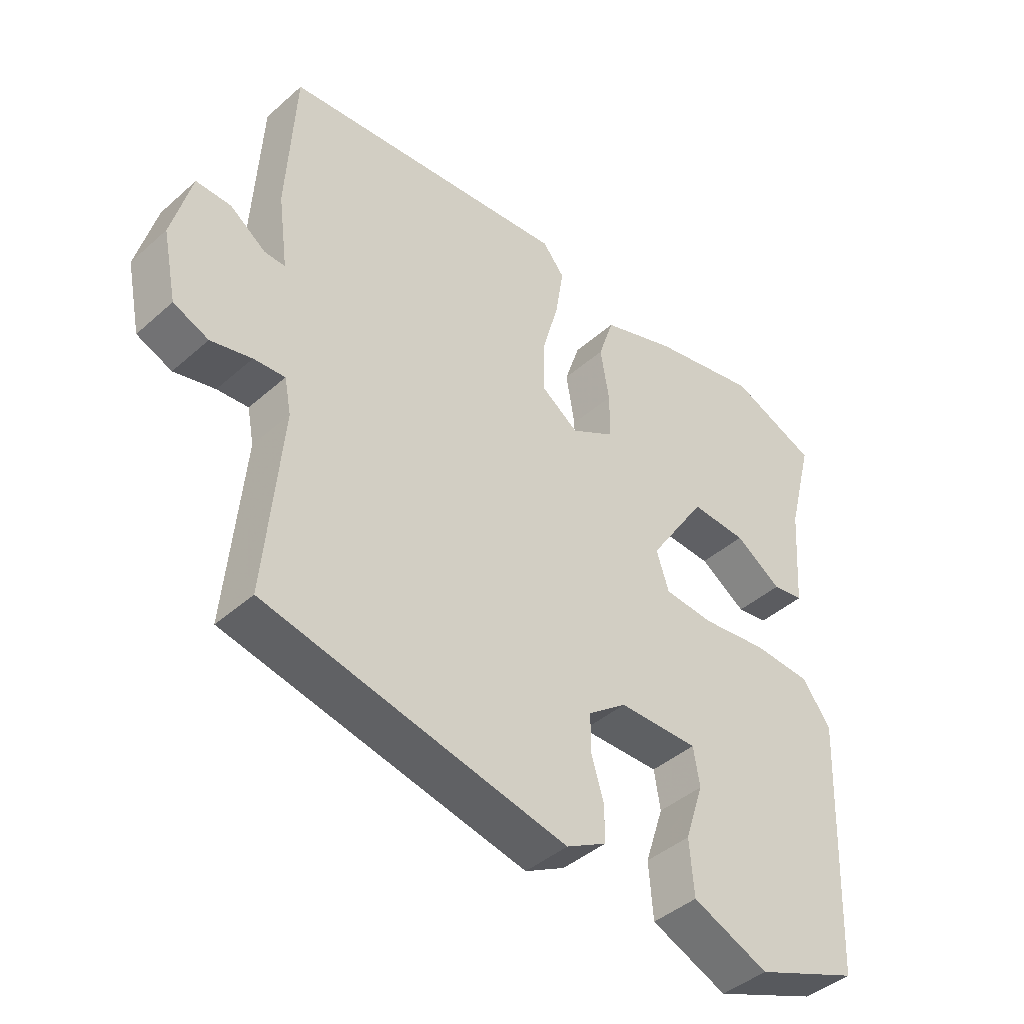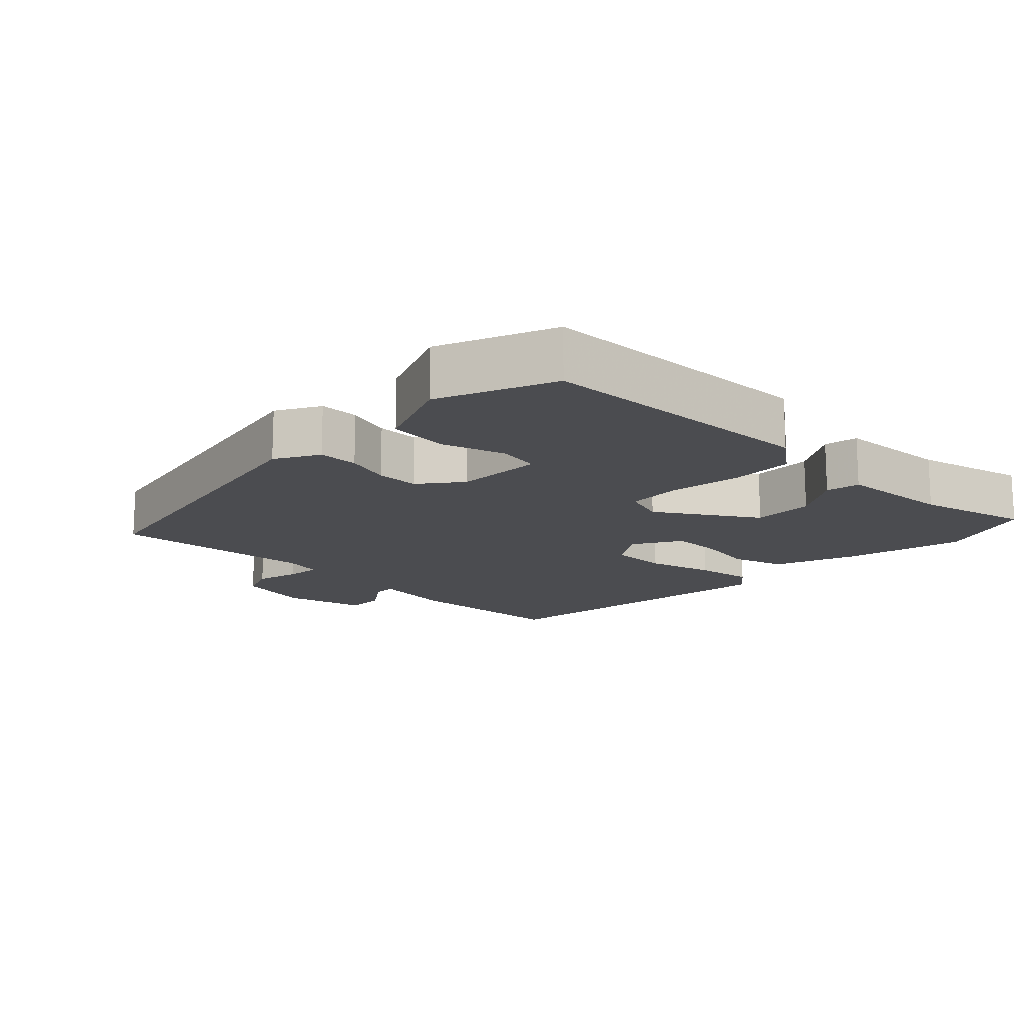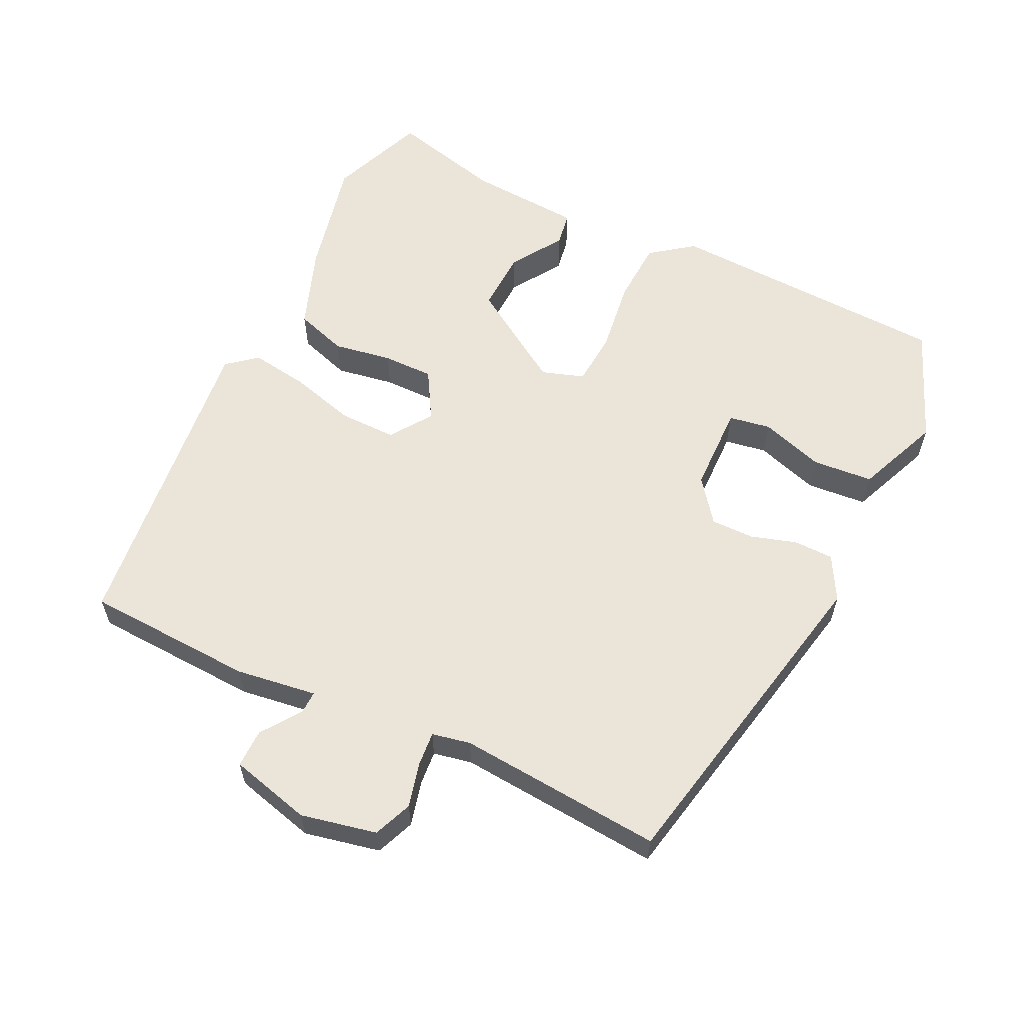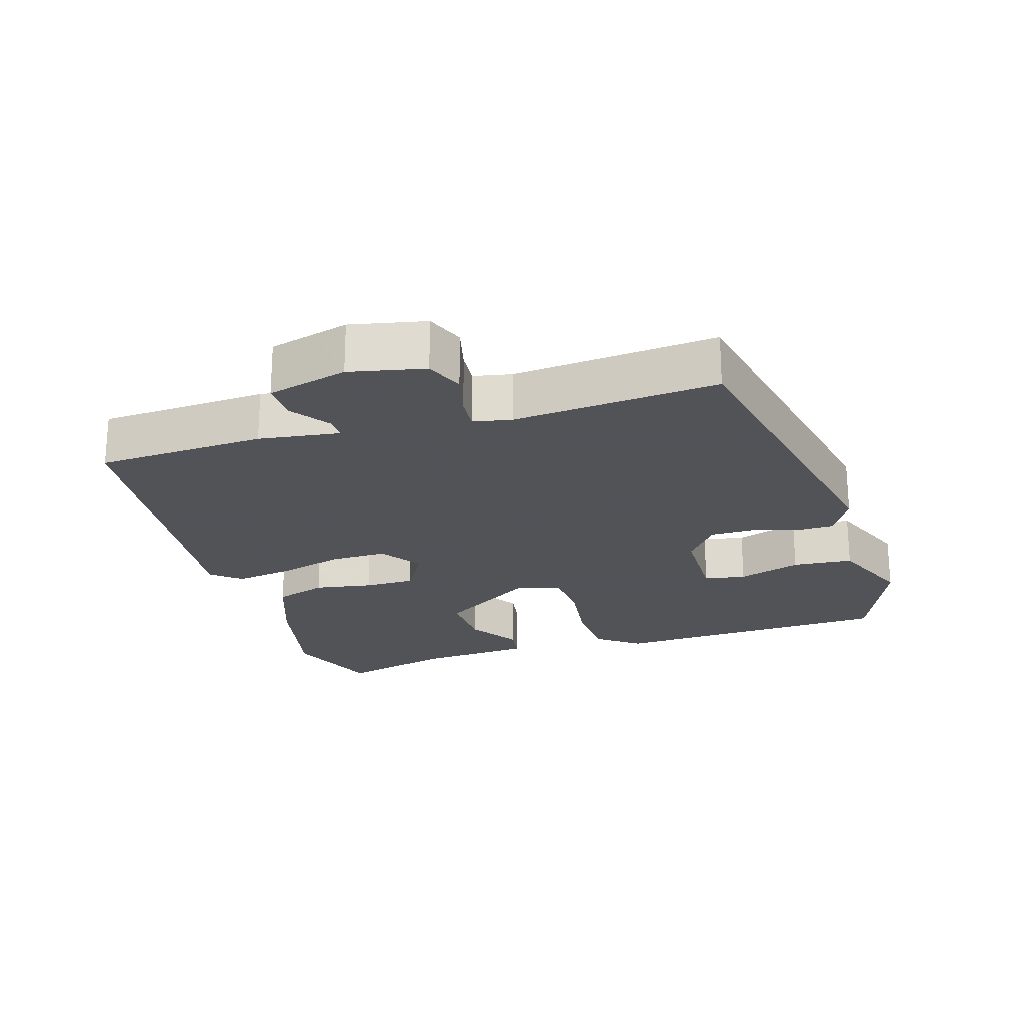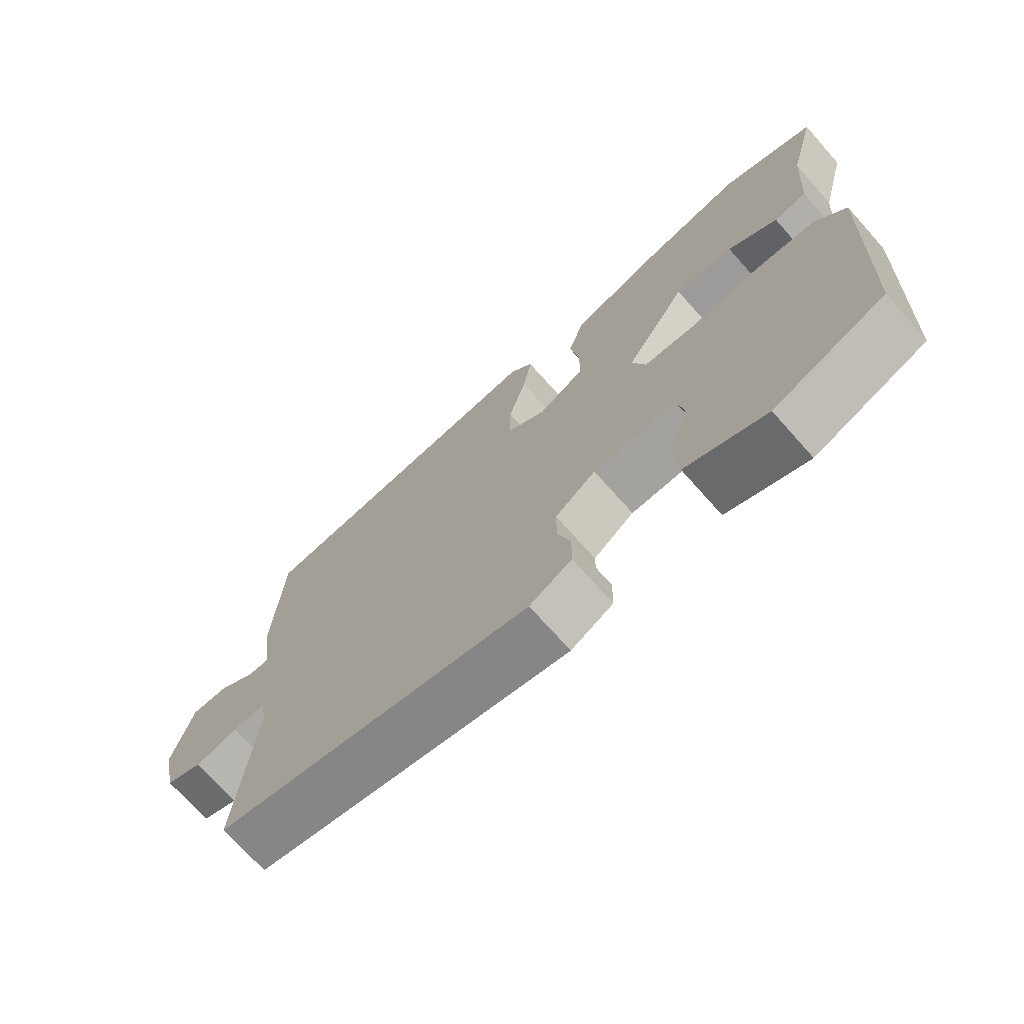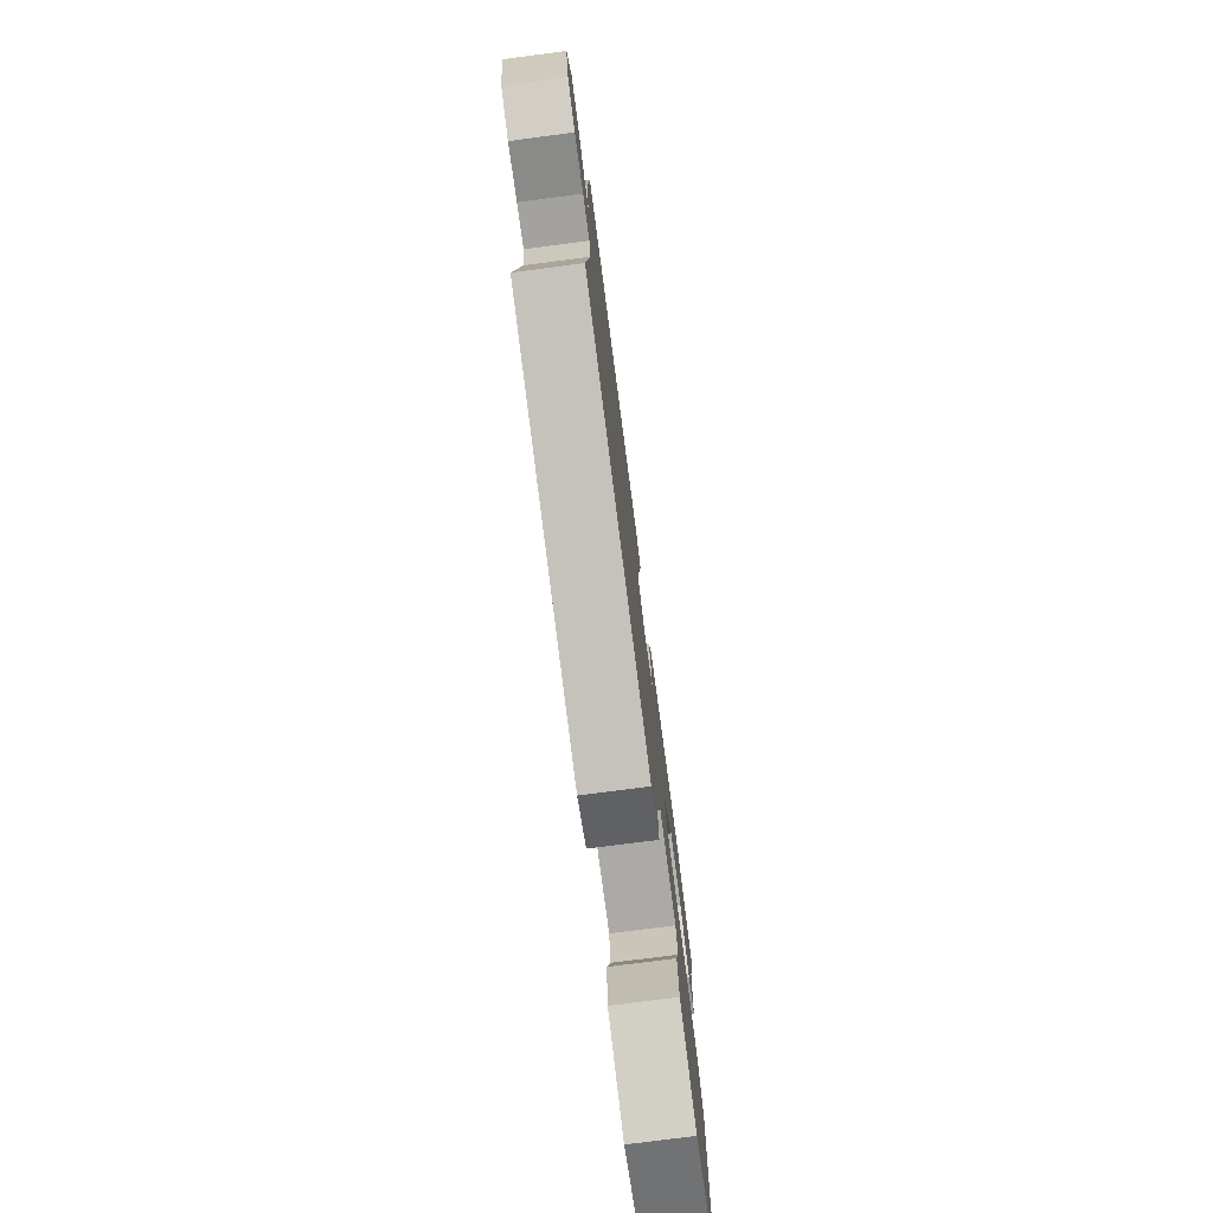
<metadata>
{"format":"obj","ext":"obj","renderer":"f3d","projection":"perspective","resolution":1024,"background":"white","views":[{"elev":-42.9,"azim":136.2,"up":"+Z"},{"elev":-15.2,"azim":-134.8,"up":"+Y"},{"elev":59.3,"azim":115.5,"up":"+Y"},{"elev":-22.5,"azim":106.9,"up":"+Y"},{"elev":-71.7,"azim":-138.3,"up":"+Z"},{"elev":-76.9,"azim":97.4,"up":"+Z"}]}
</metadata>
<code>
v 0.501 0.07 0.486
v 0.514 0.07 0.24
v 0.498 0.07 0.122
v 0.531 0.07 0.123
v 0.588 0.07 0.164
v 0.644 0.07 0.165
v 0.675 0.07 0.047
v 0.652 0.07 -0.063
v 0.596 0.07 -0.086
v 0.531 0.07 -0.07
v 0.481 0.07 -0.066
v 0.47 0.07 -0.122
v 0.496 0.07 -0.42
v 0.015 0.07 -0.521
v -0.049 0.07 -0.486
v -0.05 0.07 -0.428
v -0.03 0.07 -0.362
v -0.03 0.07 -0.299
v -0.092 0.07 -0.252
v -0.22 0.07 -0.25
v -0.23 0.07 -0.311
v -0.2 0.07 -0.403
v -0.207 0.07 -0.491
v -0.329 0.07 -0.542
v -0.497 0.07 -0.475
v -0.516 0.07 -0.061
v -0.47 0.07 0.001
v -0.377 0.07 0.006
v -0.271 0.07 -0.008
v -0.191 0.07 -0.002
v -0.171 0.07 0.06
v -0.264 0.07 0.203
v -0.354 0.07 0.199
v -0.429 0.07 0.15
v -0.479 0.07 0.158
v -0.491 0.07 0.324
v -0.533 0.07 0.487
v -0.392 0.07 0.543
v -0.218 0.07 0.505
v -0.098 0.07 0.462
v -0.073 0.07 0.386
v -0.087 0.07 0.301
v -0.087 0.07 0.227
v -0.016 0.07 0.186
v 0.044 0.07 0.228
v 0.043 0.07 0.311
v 0.016 0.07 0.408
v 0.003 0.07 0.492
v 0.038 0.07 0.535
v 0.501 0 0.486
v 0.514 0 0.24
v 0.498 0 0.122
v 0.531 0 0.123
v 0.588 0 0.164
v 0.644 0 0.165
v 0.675 0 0.047
v 0.652 0 -0.063
v 0.596 0 -0.086
v 0.531 0 -0.07
v 0.481 0 -0.066
v 0.47 0 -0.122
v 0.496 0 -0.42
v 0.015 0 -0.521
v -0.049 0 -0.486
v -0.05 0 -0.428
v -0.03 0 -0.362
v -0.03 0 -0.299
v -0.092 0 -0.252
v -0.22 0 -0.25
v -0.23 0 -0.311
v -0.2 0 -0.403
v -0.207 0 -0.491
v -0.329 0 -0.542
v -0.497 0 -0.475
v -0.516 0 -0.061
v -0.47 0 0.001
v -0.377 0 0.006
v -0.271 0 -0.008
v -0.191 0 -0.002
v -0.171 0 0.06
v -0.264 0 0.203
v -0.354 0 0.199
v -0.429 0 0.15
v -0.479 0 0.158
v -0.491 0 0.324
v -0.533 0 0.487
v -0.392 0 0.543
v -0.218 0 0.505
v -0.098 0 0.462
v -0.073 0 0.386
v -0.087 0 0.301
v -0.087 0 0.227
v -0.016 0 0.186
v 0.044 0 0.228
v 0.043 0 0.311
v 0.016 0 0.408
v 0.003 0 0.492
v 0.038 0 0.535
f 1 2 3
f 49 1 3
f 48 49 3
f 47 48 3
f 46 47 3
f 45 46 3
f 44 45 3
f 40 41 42
f 39 40 42
f 38 39 42
f 37 38 42
f 36 37 42
f 36 42 43
f 33 34 35 36
f 32 33 36 43
f 31 32 43 44
f 27 28 29
f 26 27 29
f 25 26 29
f 24 25 29
f 23 24 29
f 21 22 23
f 21 23 29
f 20 21 29 30
f 15 16 17
f 14 15 17
f 13 14 17
f 12 13 17
f 11 12 17 18
f 8 9 10
f 7 8 10
f 6 7 10
f 5 6 10
f 4 5 10
f 3 4 10 11
f 44 3 11
f 31 44 11
f 30 31 11
f 20 30 11
f 19 20 11
f 11 18 19
f 52 51 50
f 52 50 98
f 52 98 97
f 52 97 96
f 52 96 95
f 52 95 94
f 52 94 93
f 91 90 89
f 91 89 88
f 91 88 87
f 91 87 86
f 91 86 85
f 92 91 85
f 85 84 83 82
f 92 85 82 81
f 93 92 81 80
f 78 77 76
f 78 76 75
f 78 75 74
f 78 74 73
f 78 73 72
f 72 71 70
f 78 72 70
f 79 78 70 69
f 66 65 64
f 66 64 63
f 66 63 62
f 66 62 61
f 67 66 61 60
f 59 58 57
f 59 57 56
f 59 56 55
f 59 55 54
f 59 54 53
f 60 59 53 52
f 60 52 93
f 60 93 80
f 60 80 79
f 60 79 69
f 60 69 68
f 68 67 60
f 1 50 51 2
f 2 51 52 3
f 3 52 53 4
f 4 53 54 5
f 5 54 55 6
f 6 55 56 7
f 7 56 57 8
f 8 57 58 9
f 9 58 59 10
f 10 59 60 11
f 11 60 61 12
f 12 61 62 13
f 13 62 63 14
f 14 63 64 15
f 15 64 65 16
f 16 65 66 17
f 17 66 67 18
f 18 67 68 19
f 19 68 69 20
f 20 69 70 21
f 21 70 71 22
f 22 71 72 23
f 23 72 73 24
f 24 73 74 25
f 25 74 75 26
f 26 75 76 27
f 27 76 77 28
f 28 77 78 29
f 29 78 79 30
f 30 79 80 31
f 31 80 81 32
f 32 81 82 33
f 33 82 83 34
f 34 83 84 35
f 35 84 85 36
f 36 85 86 37
f 37 86 87 38
f 38 87 88 39
f 39 88 89 40
f 40 89 90 41
f 41 90 91 42
f 42 91 92 43
f 43 92 93 44
f 44 93 94 45
f 45 94 95 46
f 46 95 96 47
f 47 96 97 48
f 48 97 98 49
f 49 98 50 1

</code>
